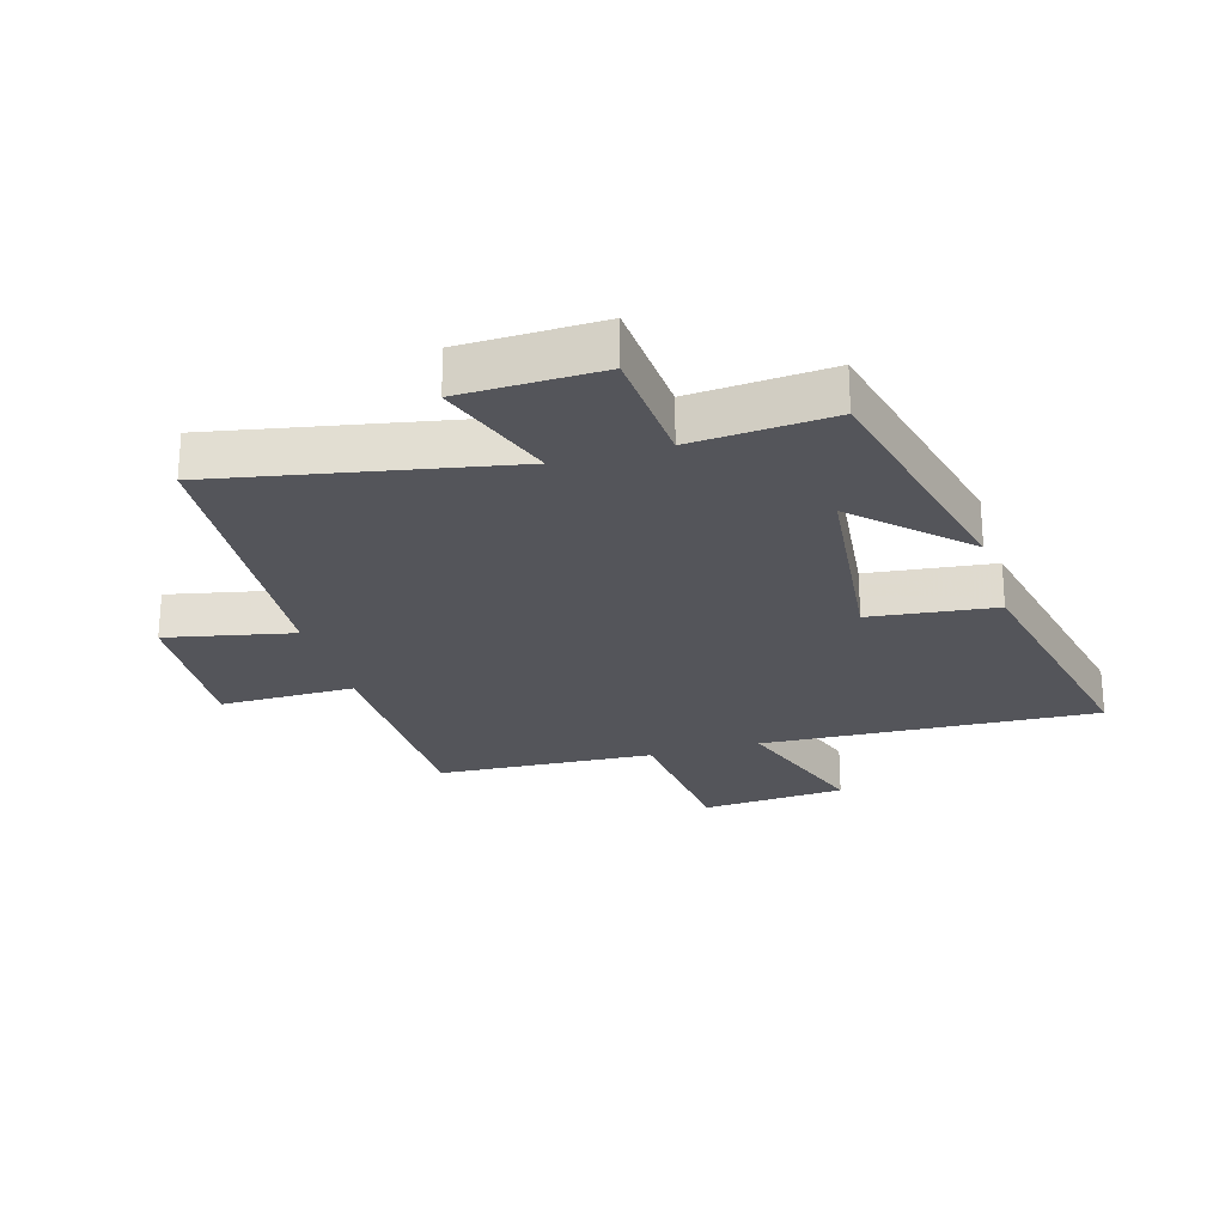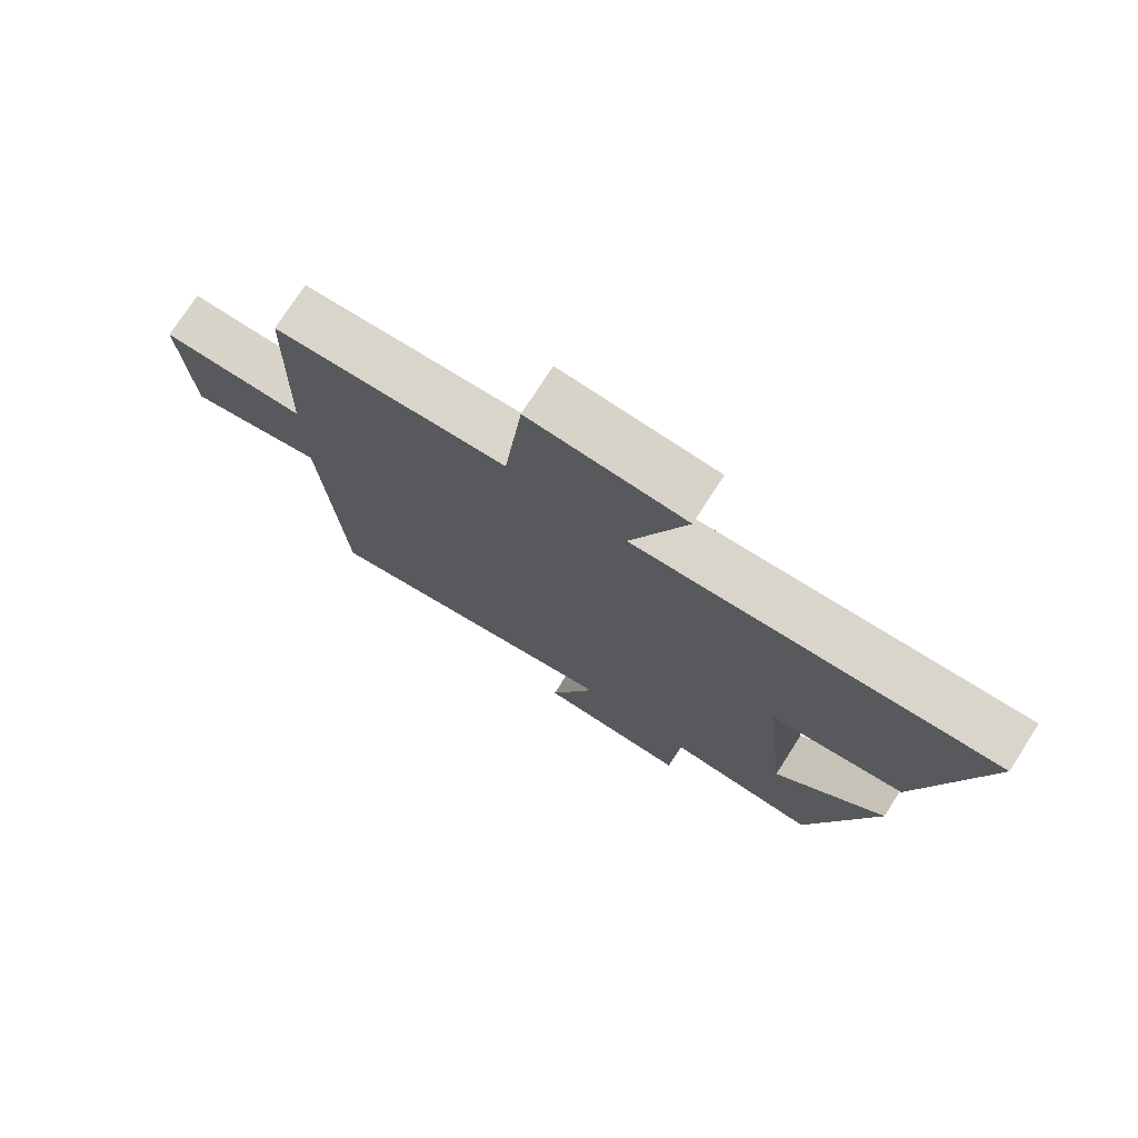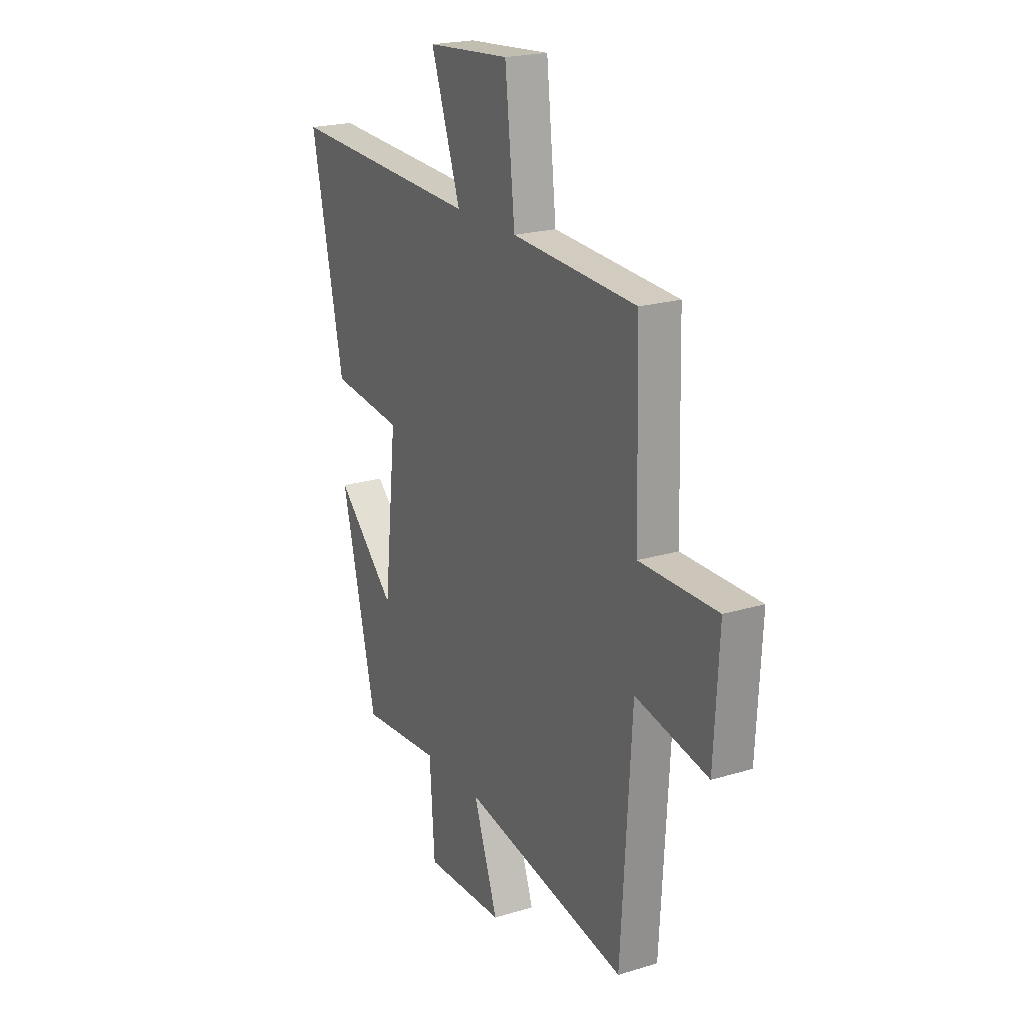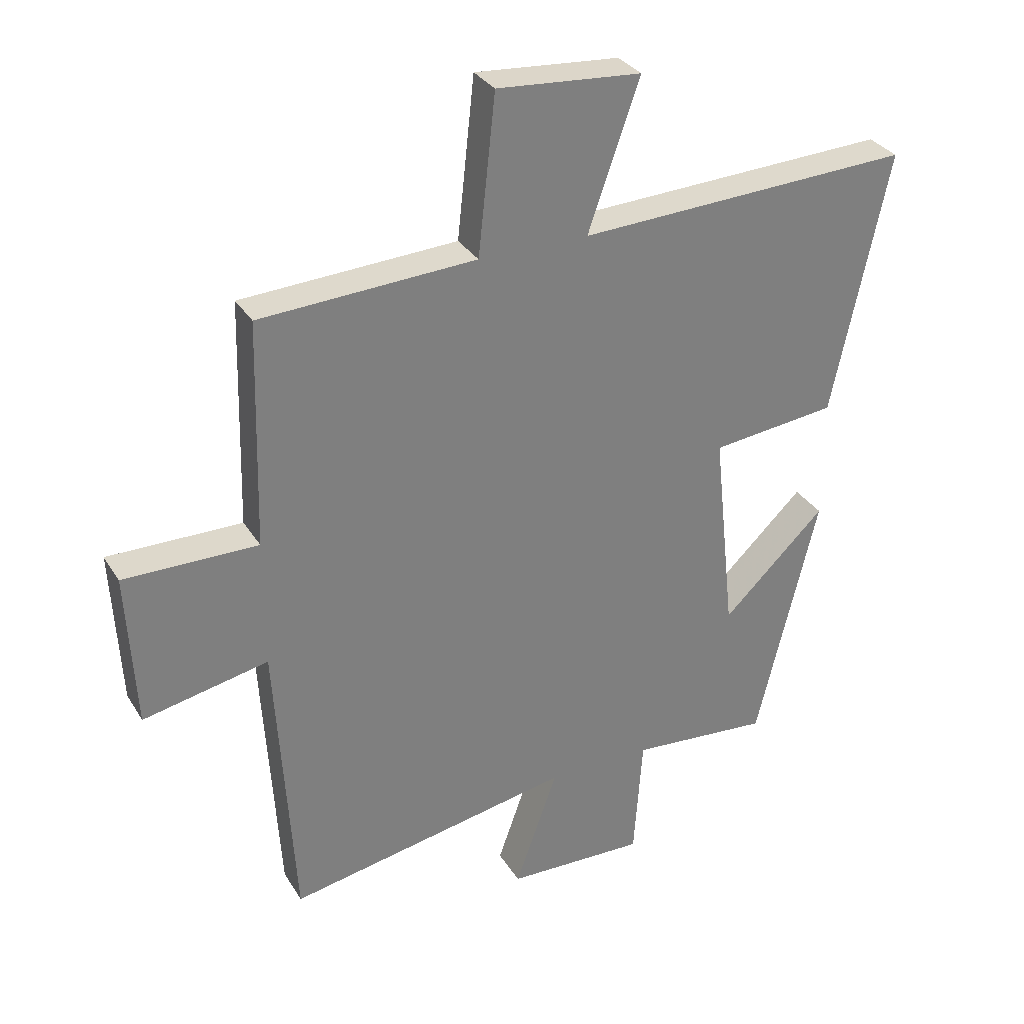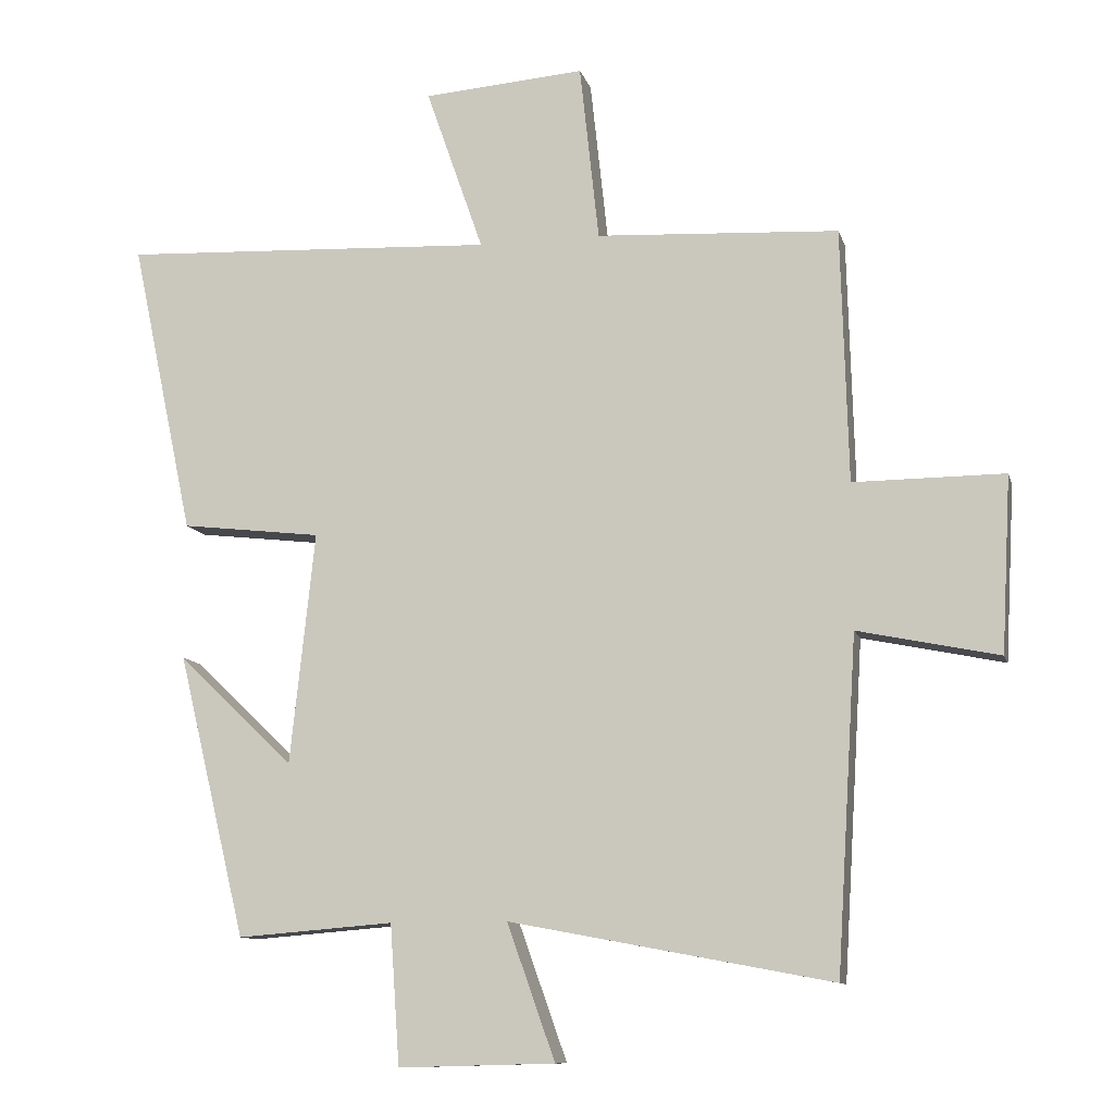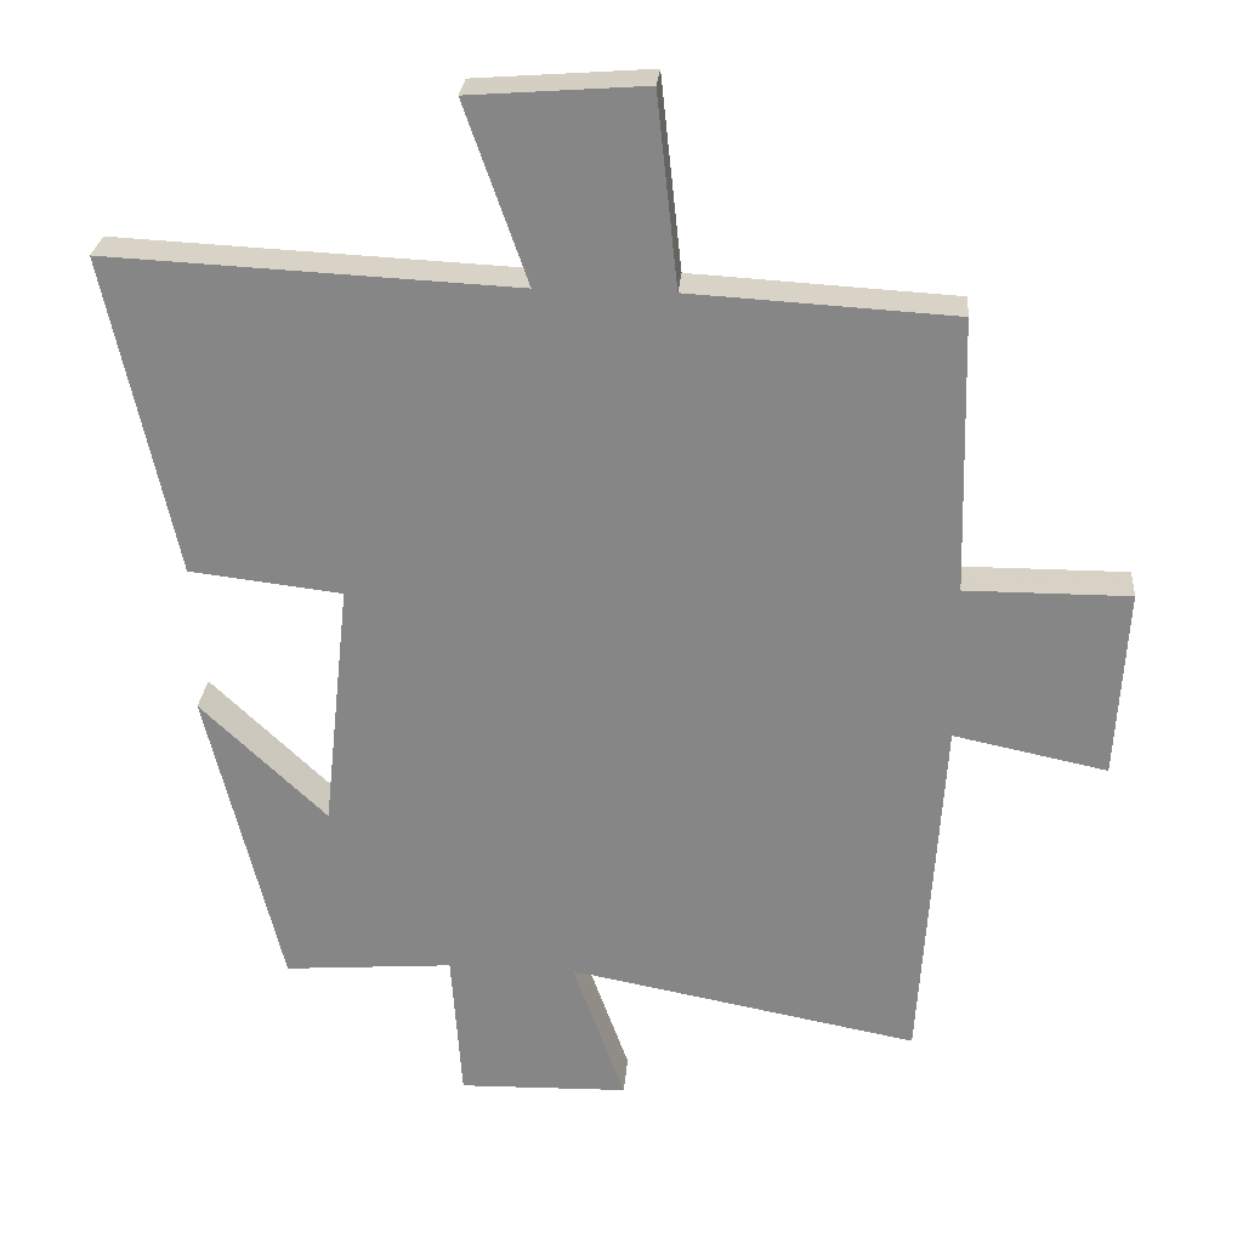
<metadata>
{"format":"obj","ext":"obj","renderer":"f3d","projection":"perspective","resolution":1024,"background":"white","views":[{"elev":-25.0,"azim":-163.8,"up":"+Y"},{"elev":75.3,"azim":-147.3,"up":"+Z"},{"elev":21.1,"azim":61.5,"up":"+Z"},{"elev":31.5,"azim":153.5,"up":"+Z"},{"elev":-10.8,"azim":13.9,"up":"+Z"},{"elev":27.2,"azim":4.8,"up":"+Z"}]}
</metadata>
<code>
v -0.592 0.07 0.526
v -0.044 0.07 0.5
v -0.128 0.07 0.741
v 0.108 0.07 0.759
v 0.136 0.07 0.5
v 0.49 0.07 0.48
v 0.5 0.07 0.109
v 0.72 0.07 0.11
v 0.706 0.07 -0.146
v 0.5 0.07 -0.103
v 0.47 0.07 -0.589
v 0 0.07 -0.5
v 0.07 0.07 -0.697
v -0.158 0.07 -0.703
v -0.172 0.07 -0.5
v -0.4 0.07 -0.518
v -0.5 0.07 -0.105
v -0.331 0.07 -0.267
v -0.295 0.07 0.071
v -0.5 0.07 0.095
v -0.592 0 0.526
v -0.044 0 0.5
v -0.128 0 0.741
v 0.108 0 0.759
v 0.136 0 0.5
v 0.49 0 0.48
v 0.5 0 0.109
v 0.72 0 0.11
v 0.706 0 -0.146
v 0.5 0 -0.103
v 0.47 0 -0.589
v 0 0 -0.5
v 0.07 0 -0.697
v -0.158 0 -0.703
v -0.172 0 -0.5
v -0.4 0 -0.518
v -0.5 0 -0.105
v -0.331 0 -0.267
v -0.295 0 0.071
v -0.5 0 0.095
f 19 20 1 2
f 18 19 2
f 15 16 17 18
f 15 18 2
f 12 13 14 15
f 12 15 2
f 10 11 12 2
f 7 8 9 10
f 5 6 7 10
f 5 10 2 3
f 3 4 5
f 22 21 40 39
f 22 39 38
f 38 37 36 35
f 22 38 35
f 35 34 33 32
f 22 35 32
f 22 32 31 30
f 30 29 28 27
f 30 27 26 25
f 23 22 30 25
f 25 24 23
f 1 21 22 2
f 2 22 23 3
f 3 23 24 4
f 4 24 25 5
f 5 25 26 6
f 6 26 27 7
f 7 27 28 8
f 8 28 29 9
f 9 29 30 10
f 10 30 31 11
f 11 31 32 12
f 12 32 33 13
f 13 33 34 14
f 14 34 35 15
f 15 35 36 16
f 16 36 37 17
f 17 37 38 18
f 18 38 39 19
f 19 39 40 20
f 20 40 21 1

</code>
